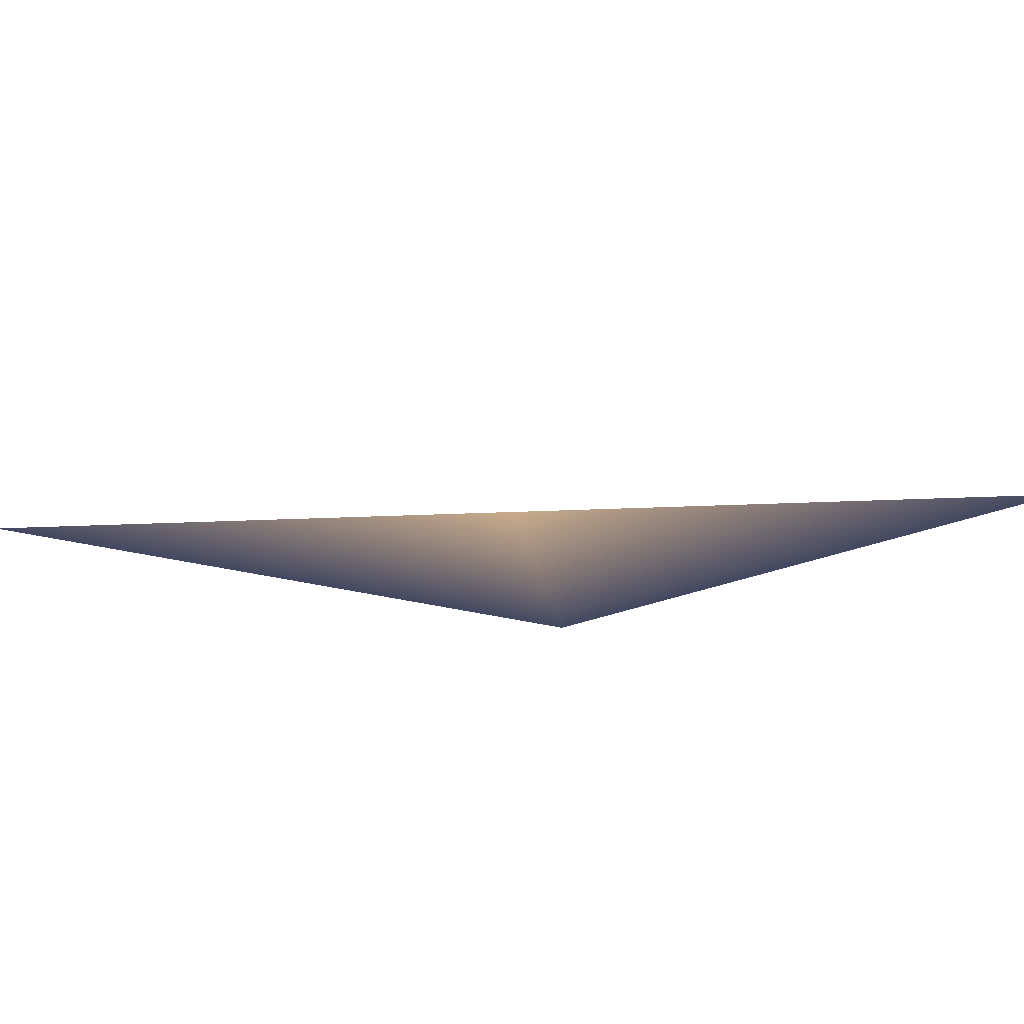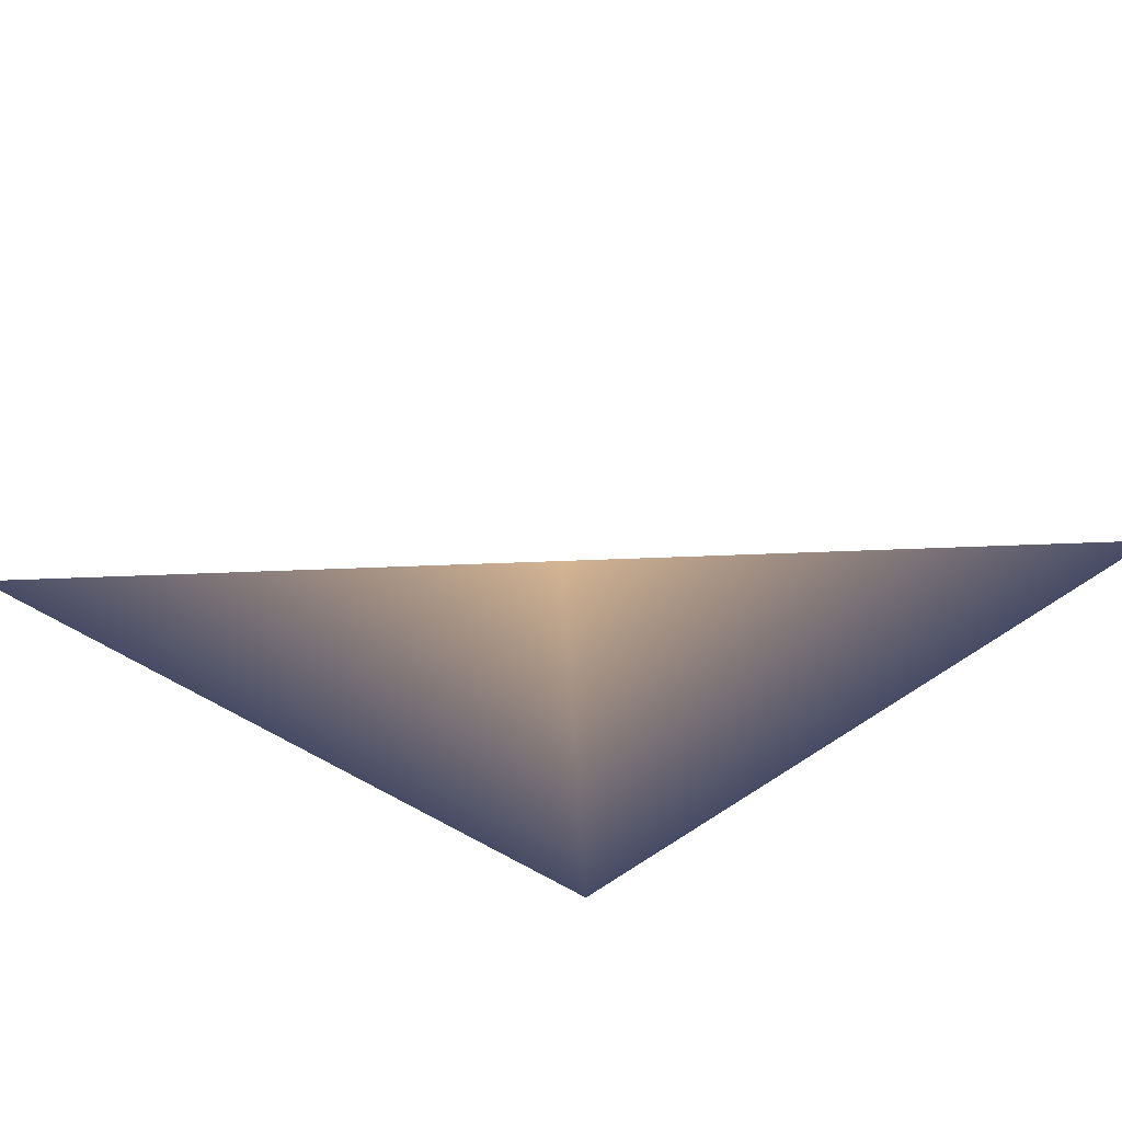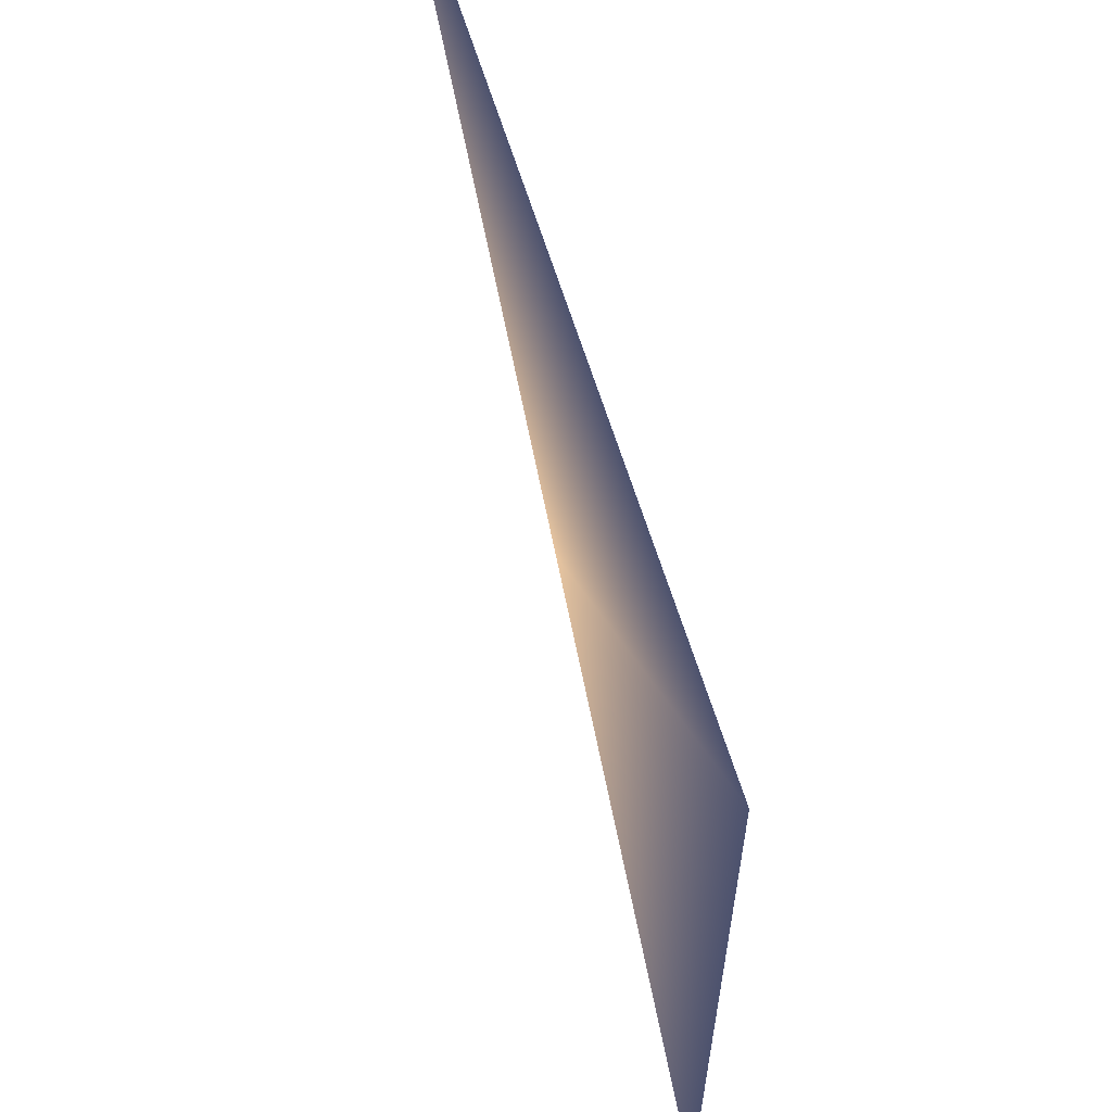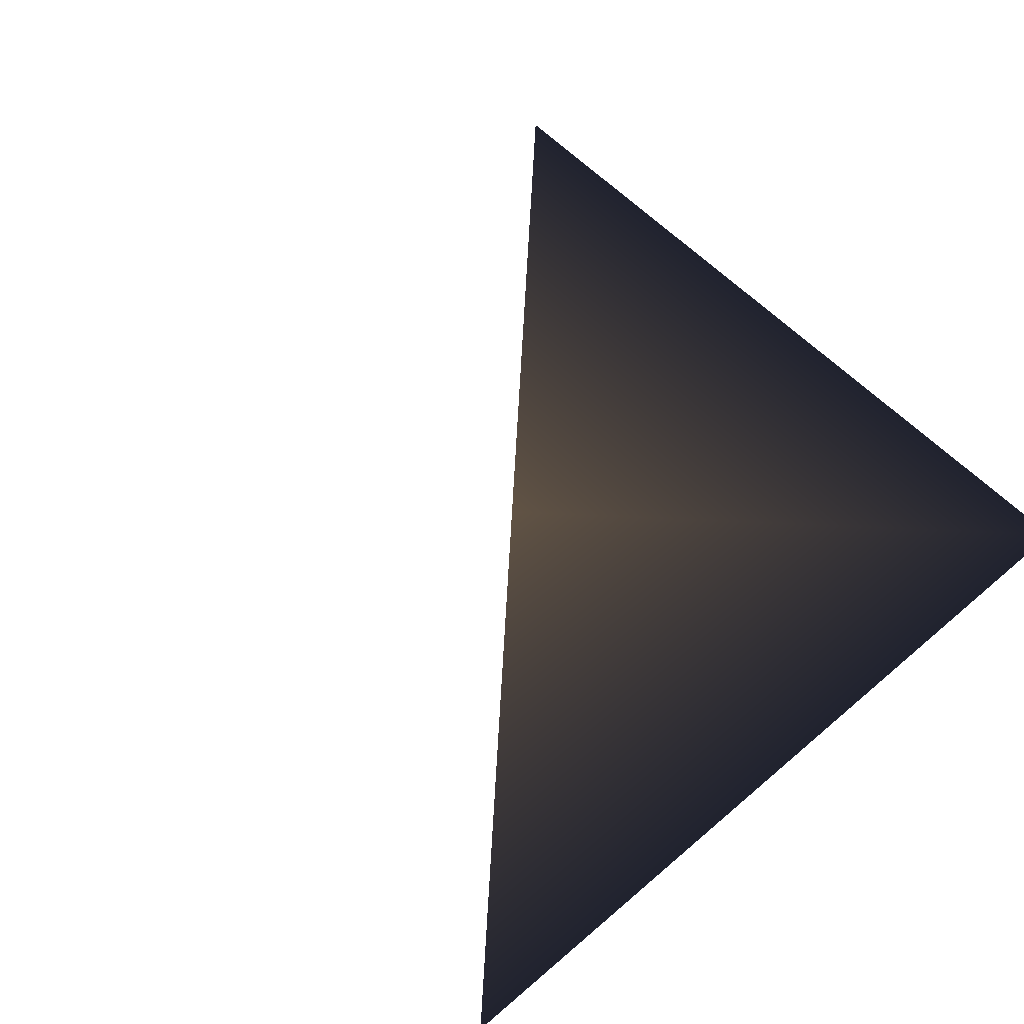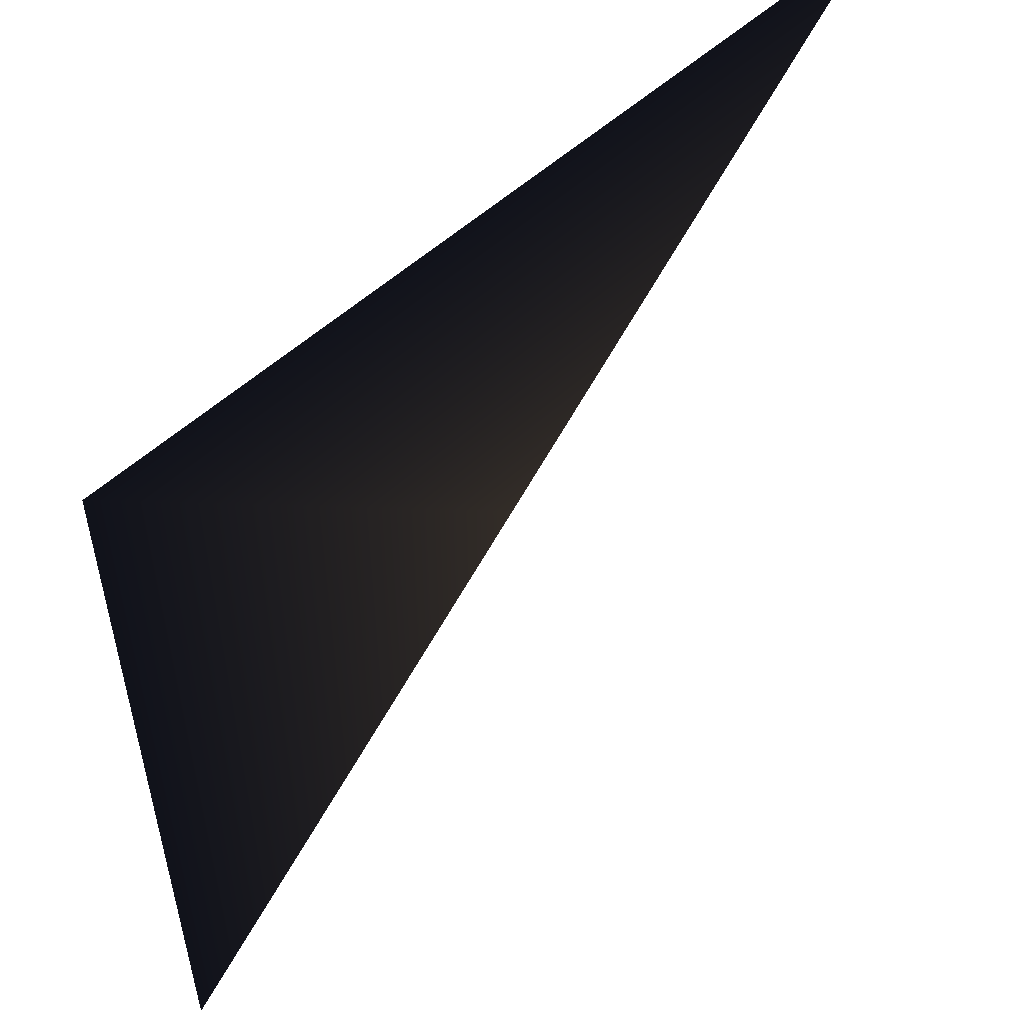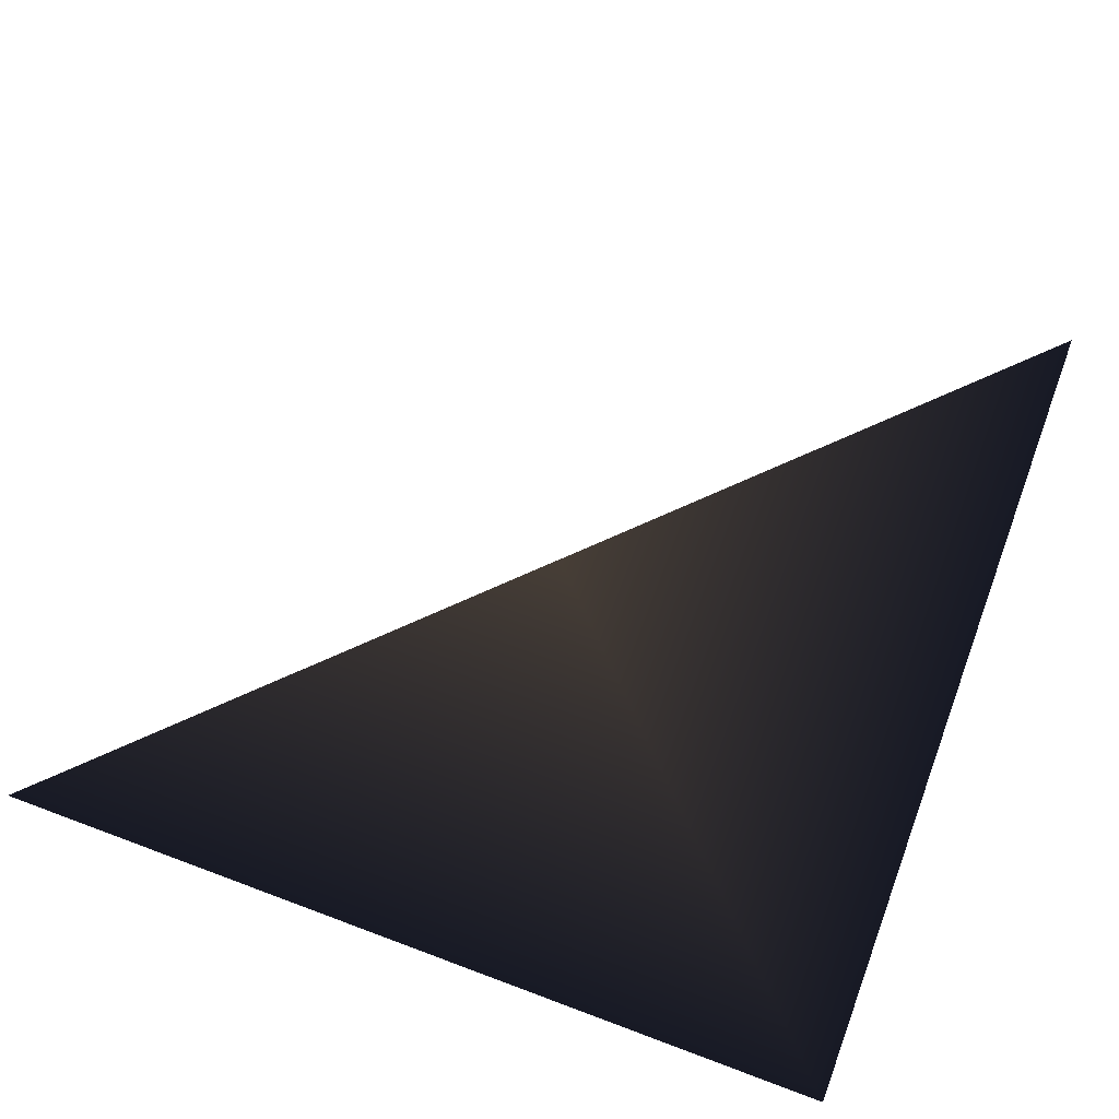
<metadata>
{"format":"obj","ext":"obj","renderer":"f3d","projection":"perspective","resolution":1024,"background":"white","views":[{"elev":-15.8,"azim":-38.3,"up":"+Z"},{"elev":-43.2,"azim":-42.1,"up":"+Z"},{"elev":62.1,"azim":73.2,"up":"+Y"},{"elev":56.1,"azim":47.9,"up":"+Z"},{"elev":54.2,"azim":135.8,"up":"+Y"},{"elev":69.9,"azim":110.5,"up":"+Z"}]}
</metadata>
<code>
v -30.26 9.718 0 0.33 0.36 0.51
v -10.26 -10.28 0 1 0.87 0.75
v 9.737 9.718 0 0.33 0.36 0.51
v 9.737 -30.28 0 0.33 0.36 0.51
f 1 2 3
f 2 4 3

</code>
